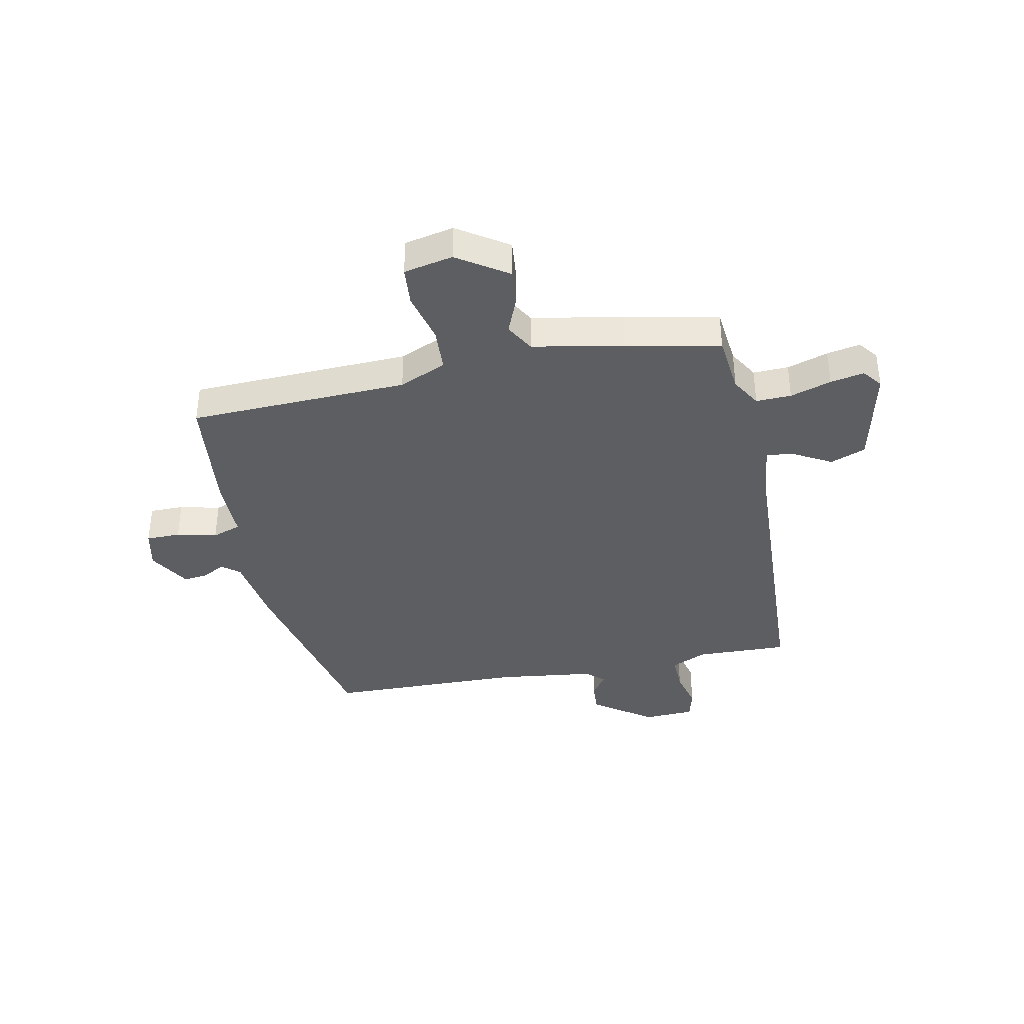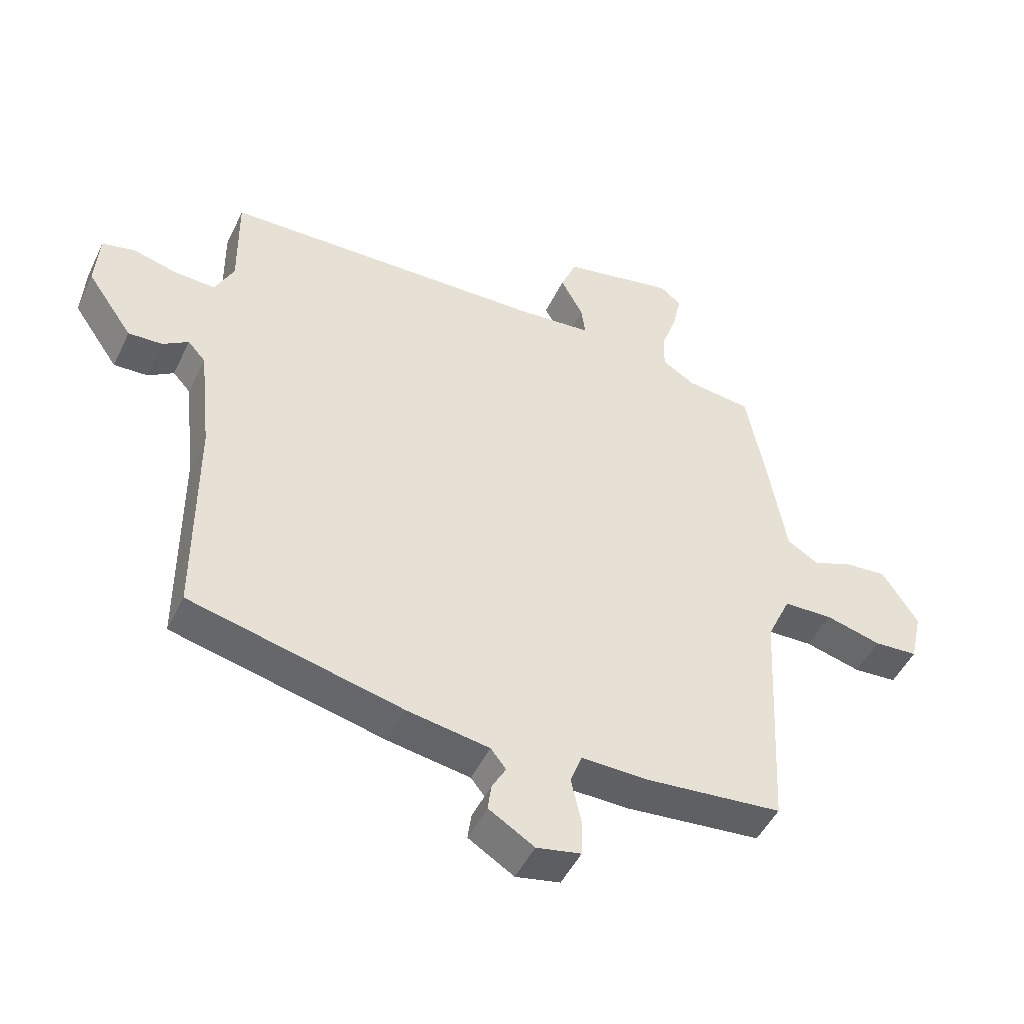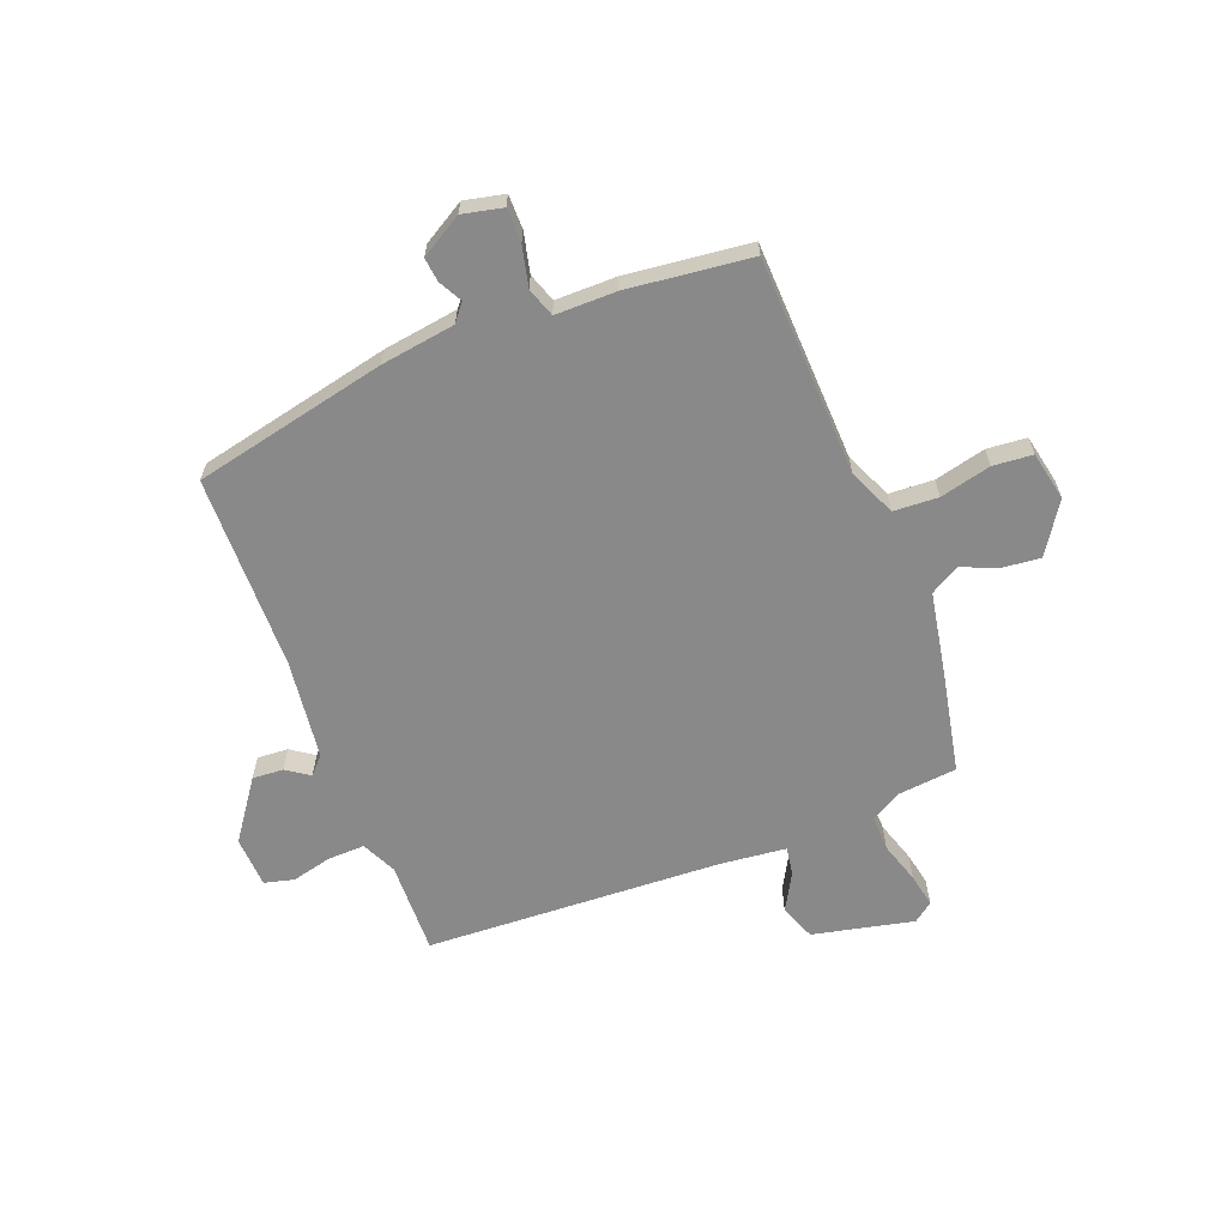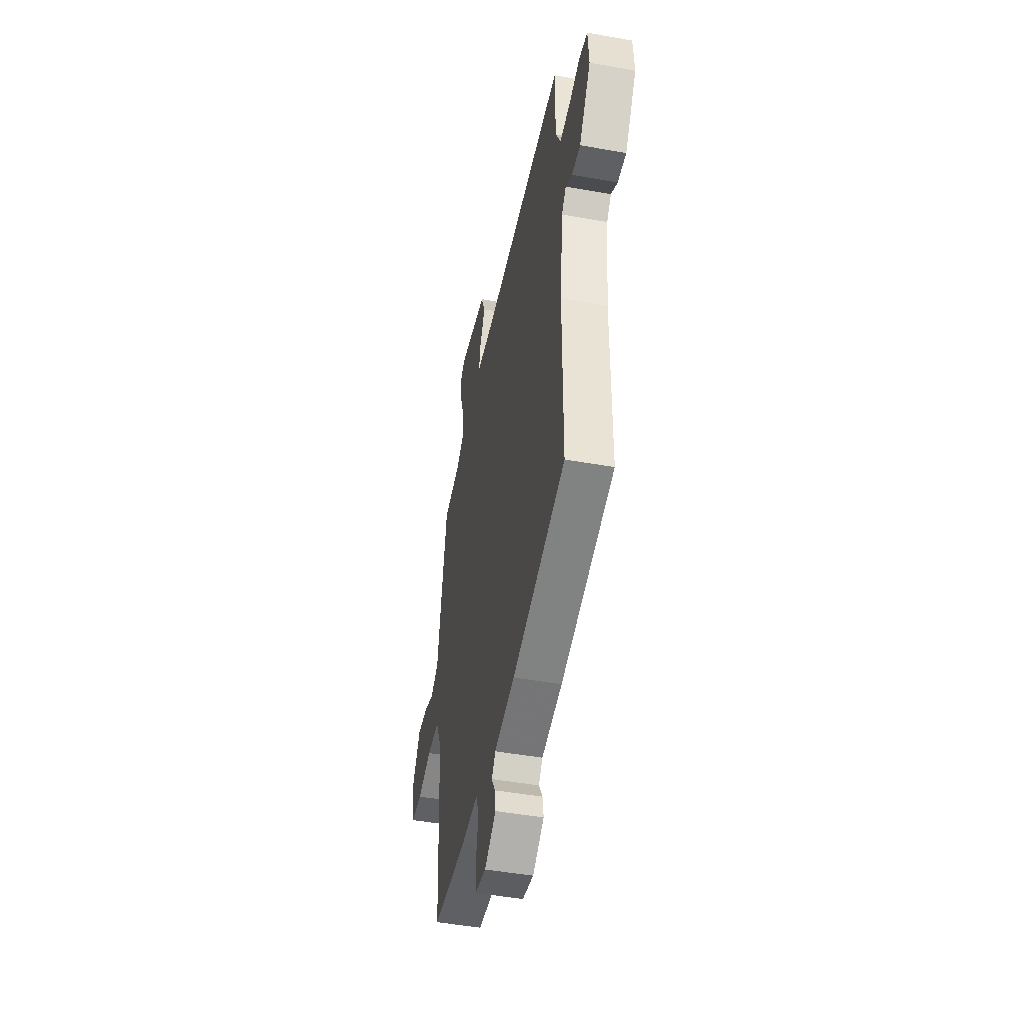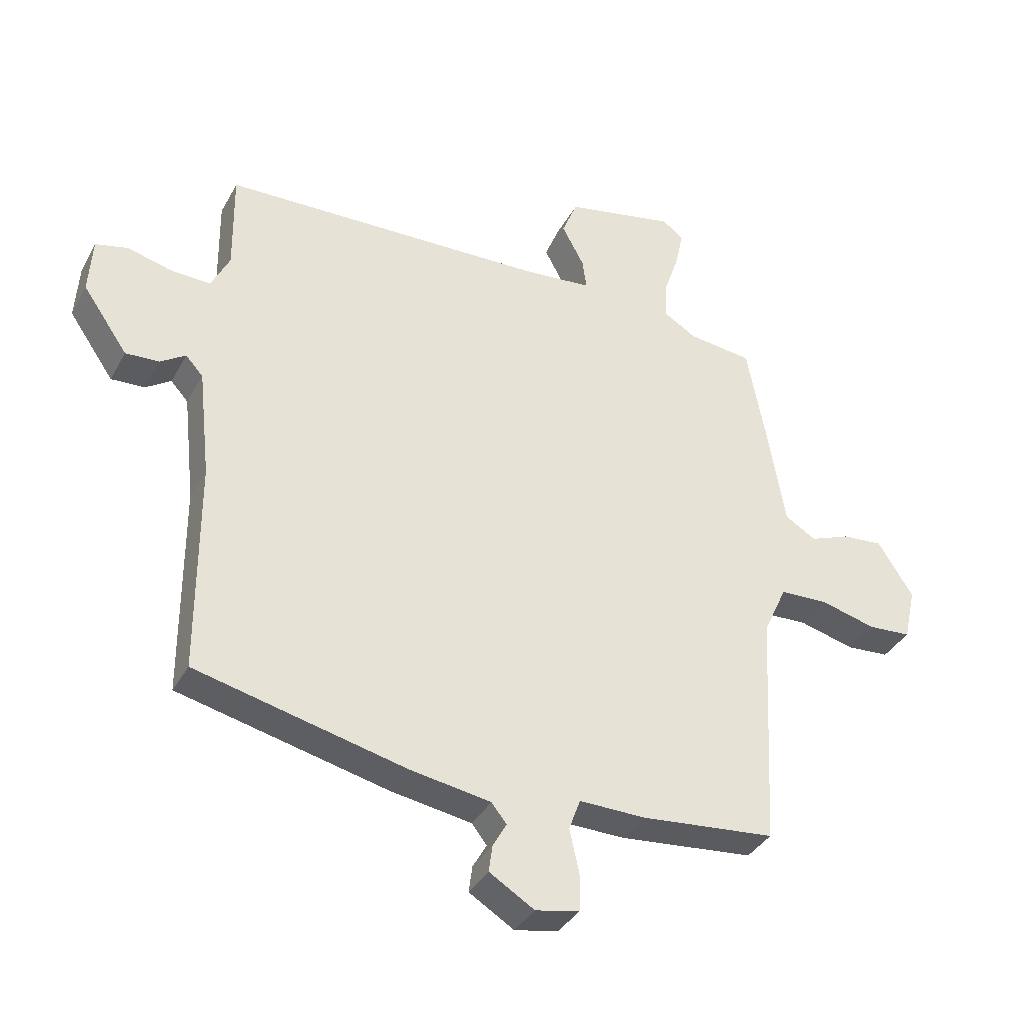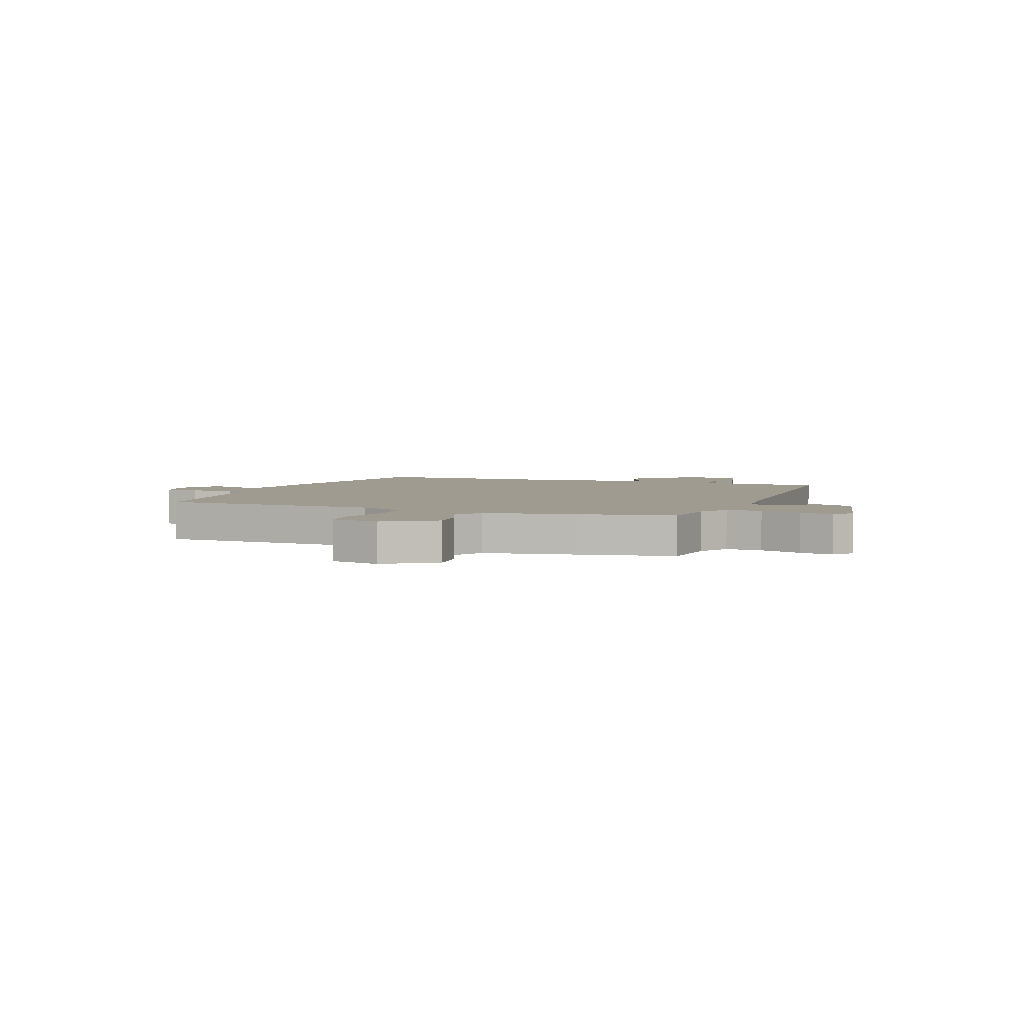
<metadata>
{"format":"obj","ext":"obj","renderer":"f3d","projection":"perspective","resolution":1024,"background":"white","views":[{"elev":-37.8,"azim":-79.4,"up":"+Y"},{"elev":-48.3,"azim":155.1,"up":"+Z"},{"elev":-63.2,"azim":-159.7,"up":"+Y"},{"elev":-47.4,"azim":78.6,"up":"+Z"},{"elev":-36.5,"azim":154.4,"up":"+Z"},{"elev":4.0,"azim":-70.0,"up":"+Y"}]}
</metadata>
<code>
v 0.496 0.07 -0.463
v 0.147 0.07 -0.545
v 0.012 0.07 -0.567
v -0.013 0.07 -0.599
v 0.01 0.07 -0.64
v 0.016 0.07 -0.684
v -0.059 0.07 -0.73
v -0.132 0.07 -0.715
v -0.133 0.07 -0.653
v -0.117 0.07 -0.58
v -0.136 0.07 -0.528
v -0.246 0.07 -0.53
v -0.471 0.07 -0.508
v -0.492 0.07 -0.11
v -0.531 0.07 -0.025
v -0.612 0.07 -0.022
v -0.704 0.07 -0.046
v -0.776 0.07 -0.041
v -0.796 0.07 0.048
v -0.737 0.07 0.14
v -0.669 0.07 0.134
v -0.602 0.07 0.108
v -0.55 0.07 0.139
v -0.522 0.07 0.304
v -0.49 0.07 0.475
v -0.382 0.07 0.488
v -0.328 0.07 0.521
v -0.331 0.07 0.585
v -0.356 0.07 0.659
v -0.369 0.07 0.72
v -0.334 0.07 0.748
v -0.15 0.07 0.71
v -0.124 0.07 0.646
v -0.161 0.07 0.577
v -0.168 0.07 0.526
v -0.049 0.07 0.515
v 0.49 0.07 0.498
v 0.488 0.07 0.329
v 0.519 0.07 0.266
v 0.586 0.07 0.269
v 0.659 0.07 0.288
v 0.713 0.07 0.275
v 0.719 0.07 0.182
v 0.644 0.07 0.074
v 0.588 0.07 0.077
v 0.546 0.07 0.105
v 0.517 0.07 0.073
v 0.497 0.07 -0.108
v 0.496 0 -0.463
v 0.147 0 -0.545
v 0.012 0 -0.567
v -0.013 0 -0.599
v 0.01 0 -0.64
v 0.016 0 -0.684
v -0.059 0 -0.73
v -0.132 0 -0.715
v -0.133 0 -0.653
v -0.117 0 -0.58
v -0.136 0 -0.528
v -0.246 0 -0.53
v -0.471 0 -0.508
v -0.492 0 -0.11
v -0.531 0 -0.025
v -0.612 0 -0.022
v -0.704 0 -0.046
v -0.776 0 -0.041
v -0.796 0 0.048
v -0.737 0 0.14
v -0.669 0 0.134
v -0.602 0 0.108
v -0.55 0 0.139
v -0.522 0 0.304
v -0.49 0 0.475
v -0.382 0 0.488
v -0.328 0 0.521
v -0.331 0 0.585
v -0.356 0 0.659
v -0.369 0 0.72
v -0.334 0 0.748
v -0.15 0 0.71
v -0.124 0 0.646
v -0.161 0 0.577
v -0.168 0 0.526
v -0.049 0 0.515
v 0.49 0 0.498
v 0.488 0 0.329
v 0.519 0 0.266
v 0.586 0 0.269
v 0.659 0 0.288
v 0.713 0 0.275
v 0.719 0 0.182
v 0.644 0 0.074
v 0.588 0 0.077
v 0.546 0 0.105
v 0.517 0 0.073
v 0.497 0 -0.108
f 44 45 46
f 43 44 46
f 42 43 46
f 41 42 46
f 40 41 46
f 39 40 46 47
f 38 39 47 48
f 36 37 38
f 1 2 3
f 48 1 3
f 38 48 3
f 36 38 3
f 35 36 3
f 32 33 34
f 31 32 34
f 30 31 34
f 29 30 34
f 28 29 34
f 27 28 34 35
f 23 24 25 26
f 35 3 4
f 27 35 4
f 26 27 4
f 23 26 4
f 20 21 22
f 19 20 22
f 18 19 22
f 17 18 22
f 16 17 22
f 15 16 22 23
f 11 12 13 14
f 4 5 6
f 23 4 6
f 15 23 6
f 14 15 6
f 11 14 6
f 8 9 10
f 7 8 10
f 6 7 10 11
f 94 93 92
f 94 92 91
f 94 91 90
f 94 90 89
f 94 89 88
f 95 94 88 87
f 96 95 87 86
f 86 85 84
f 51 50 49
f 51 49 96
f 51 96 86
f 51 86 84
f 51 84 83
f 82 81 80
f 82 80 79
f 82 79 78
f 82 78 77
f 82 77 76
f 83 82 76 75
f 74 73 72 71
f 52 51 83
f 52 83 75
f 52 75 74
f 52 74 71
f 70 69 68
f 70 68 67
f 70 67 66
f 70 66 65
f 70 65 64
f 71 70 64 63
f 62 61 60 59
f 54 53 52
f 54 52 71
f 54 71 63
f 54 63 62
f 54 62 59
f 58 57 56
f 58 56 55
f 59 58 55 54
f 1 49 50 2
f 2 50 51 3
f 3 51 52 4
f 4 52 53 5
f 5 53 54 6
f 6 54 55 7
f 7 55 56 8
f 8 56 57 9
f 9 57 58 10
f 10 58 59 11
f 11 59 60 12
f 12 60 61 13
f 13 61 62 14
f 14 62 63 15
f 15 63 64 16
f 16 64 65 17
f 17 65 66 18
f 18 66 67 19
f 19 67 68 20
f 20 68 69 21
f 21 69 70 22
f 22 70 71 23
f 23 71 72 24
f 24 72 73 25
f 25 73 74 26
f 26 74 75 27
f 27 75 76 28
f 28 76 77 29
f 29 77 78 30
f 30 78 79 31
f 31 79 80 32
f 32 80 81 33
f 33 81 82 34
f 34 82 83 35
f 35 83 84 36
f 36 84 85 37
f 37 85 86 38
f 38 86 87 39
f 39 87 88 40
f 40 88 89 41
f 41 89 90 42
f 42 90 91 43
f 43 91 92 44
f 44 92 93 45
f 45 93 94 46
f 46 94 95 47
f 47 95 96 48
f 48 96 49 1

</code>
